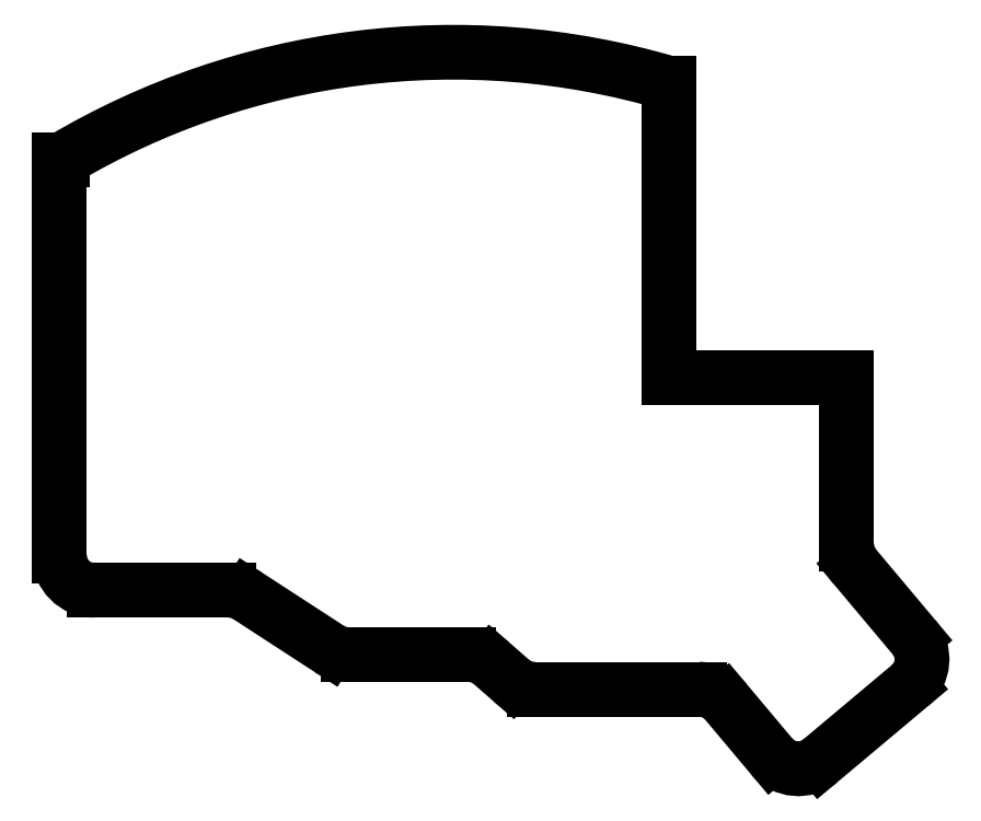
<metadata>
{"format":"dxf","ext":"dxf","renderer":"ezdxf+matplotlib","layout":"modelspace","background":"white","min_lineweight":24,"dpi":150}
</metadata>
<code>
0
SECTION
2
ENTITIES
0
LINE
8
0
10
-16.97
20
69.5
11
-17.5
21
69.5
0
LINE
8
0
10
-17.5
20
-10.5
11
-17.5
21
69.5
0
LINE
8
0
10
141.5
20
-8.252
11
141.5
21
25.5
0
LINE
8
0
10
-10.5
20
-17.5
11
16.67
21
-17.5
0
LINE
8
0
10
20.49
20
-18.63
11
37.01
21
-29.37
0
LINE
8
0
10
40.83
20
-30.5
11
65.12
21
-30.5
0
LINE
8
0
10
69.73
20
-32.23
11
73.77
21
-35.77
0
LINE
8
0
10
78.38
20
-37.5
11
111.7
21
-37.5
0
LINE
8
0
10
117
20
-40
11
126.3
21
-51.06
0
LINE
8
0
10
136.2
20
-51.93
11
154.2
21
-36.82
0
LINE
8
0
10
155.1
20
-26.96
11
143.1
21
-12.75
0
ARC
8
0
10
-10.5
20
-10.5
40
7
50
180
51
270
0
ARC
8
0
10
16.67
20
-24.5
40
7
50
56.98
51
90
0
ARC
8
0
10
40.83
20
-23.5
40
7
50
237
51
270
0
ARC
8
0
10
65.12
20
-37.5
40
7
50
48.81
51
90
0
ARC
8
0
10
78.38
20
-30.5
40
7
50
228.8
51
270
0
ARC
8
0
10
111.7
20
-44.5
40
7
50
40
51
90
0
ARC
8
0
10
131.7
20
-46.56
40
7
50
220
51
310
0
ARC
8
0
10
149.7
20
-31.46
40
7
50
310
51
40
0
ARC
8
0
10
148.5
20
-8.252
40
7
50
180
51
220
0
ARC
8
0
10
62
20
-63.5
40
154.7
50
73.67
51
120.7
0
LINE
8
0
10
105.5
20
25.5
11
141.5
21
25.5
0
LINE
8
0
10
105.5
20
84.94
11
105.5
21
25.5
0
ENDSEC
0
EOF

</code>
